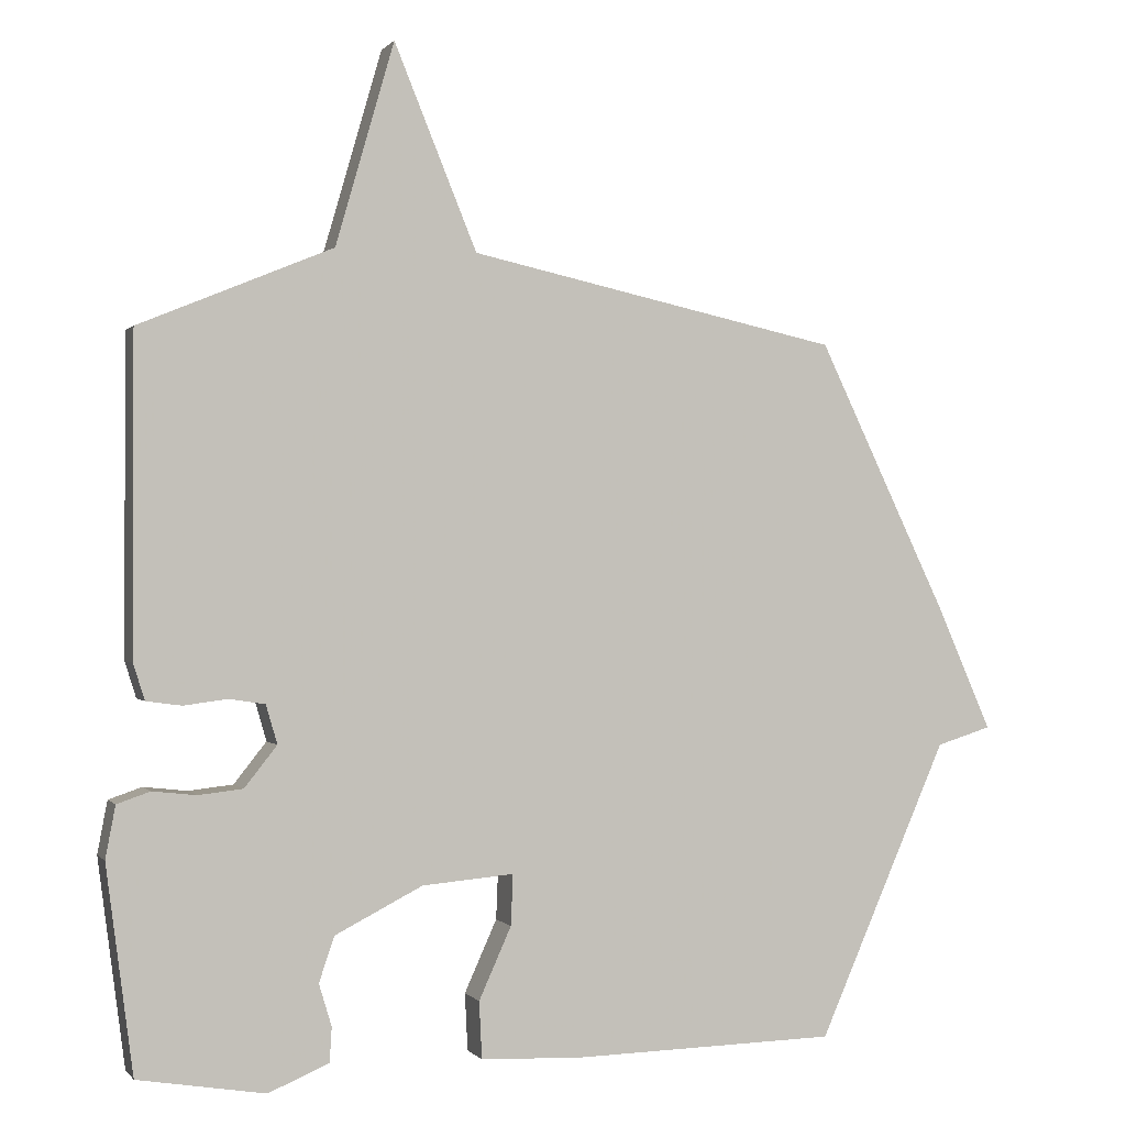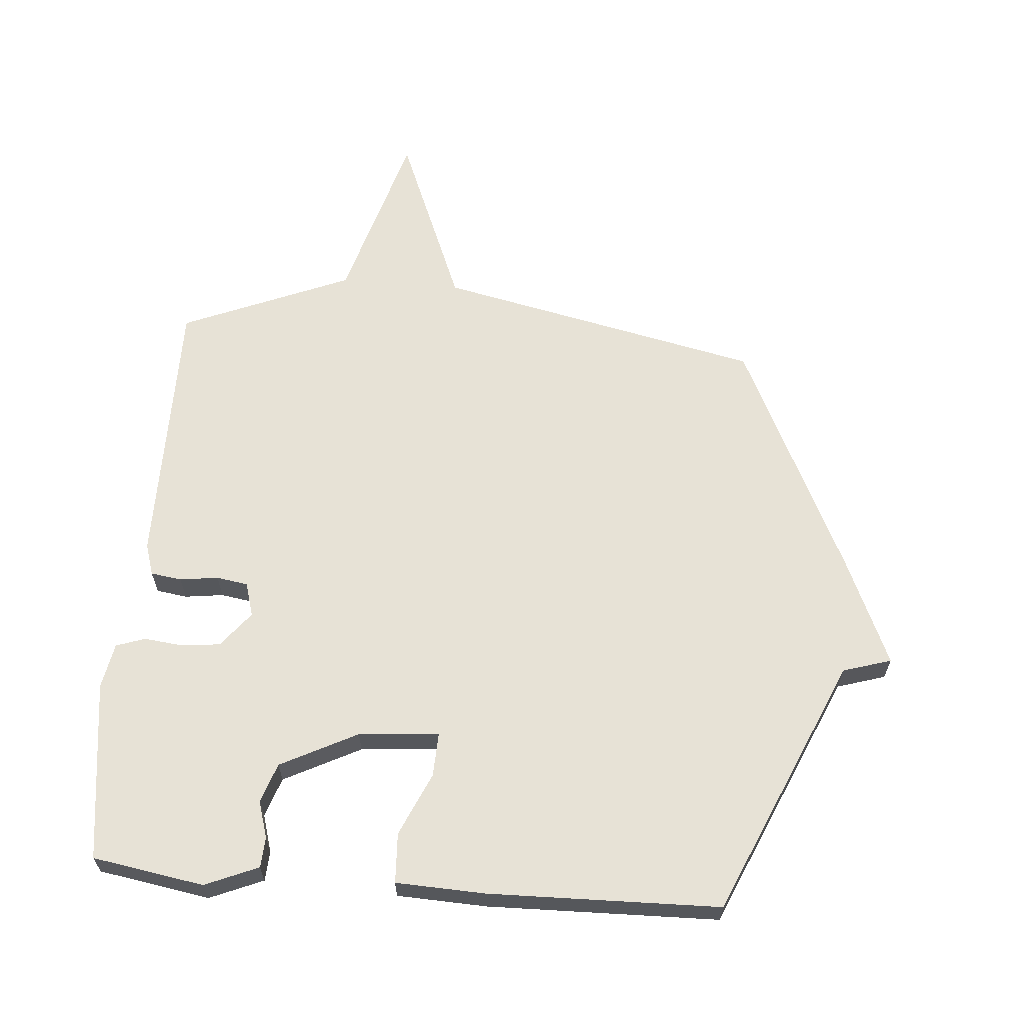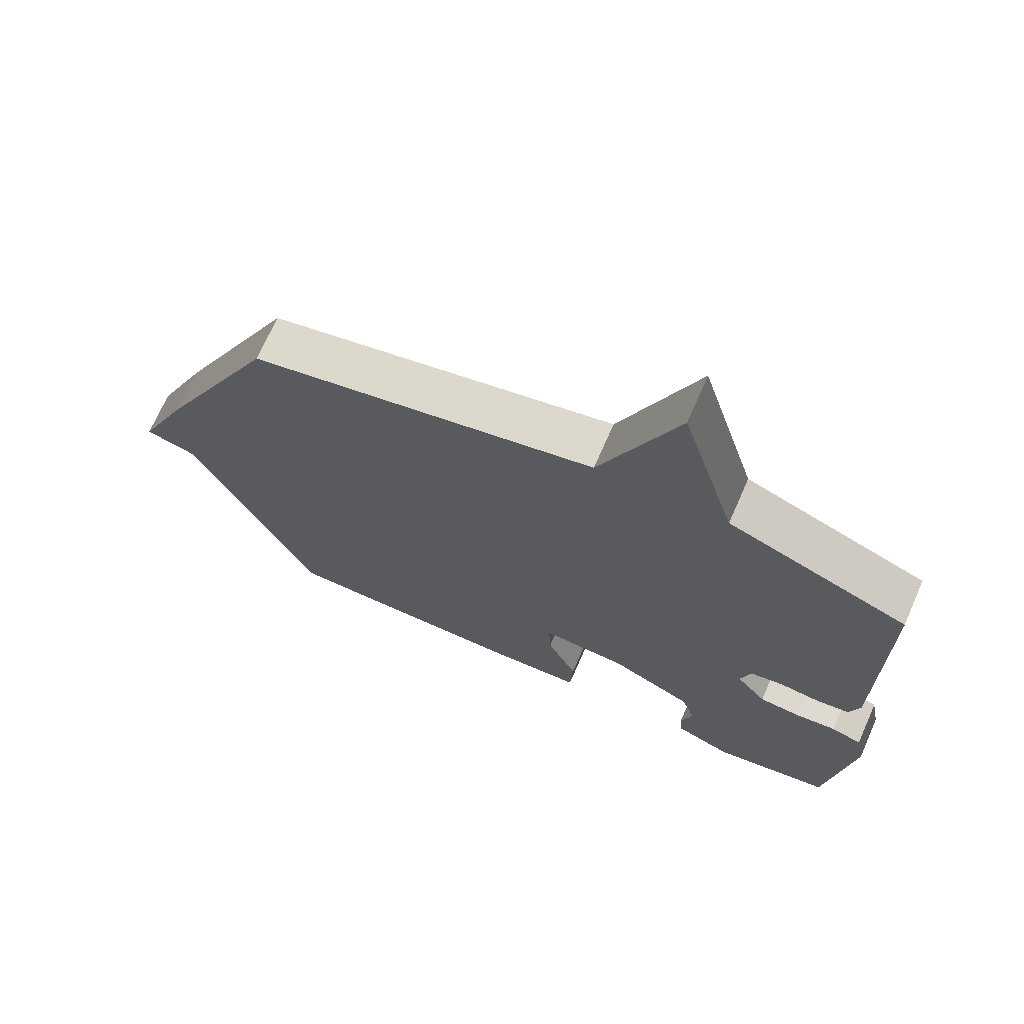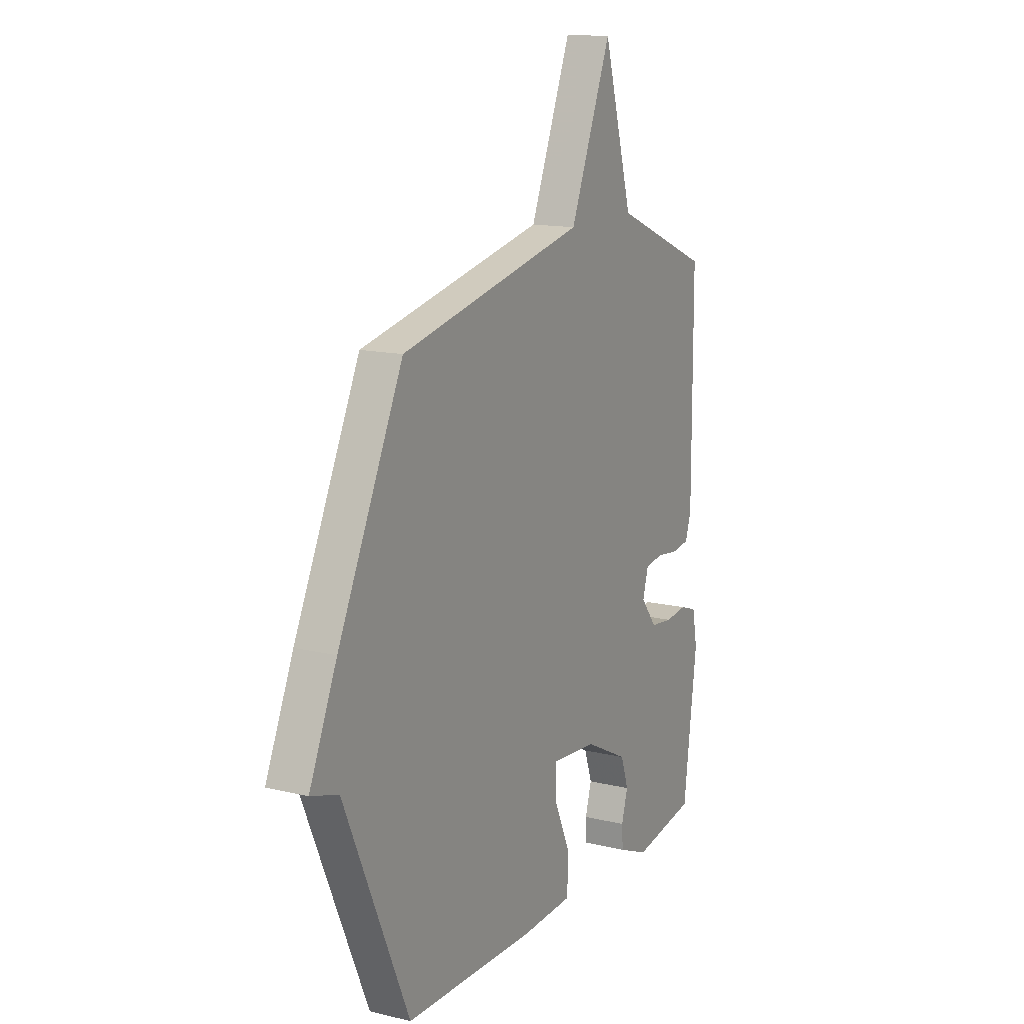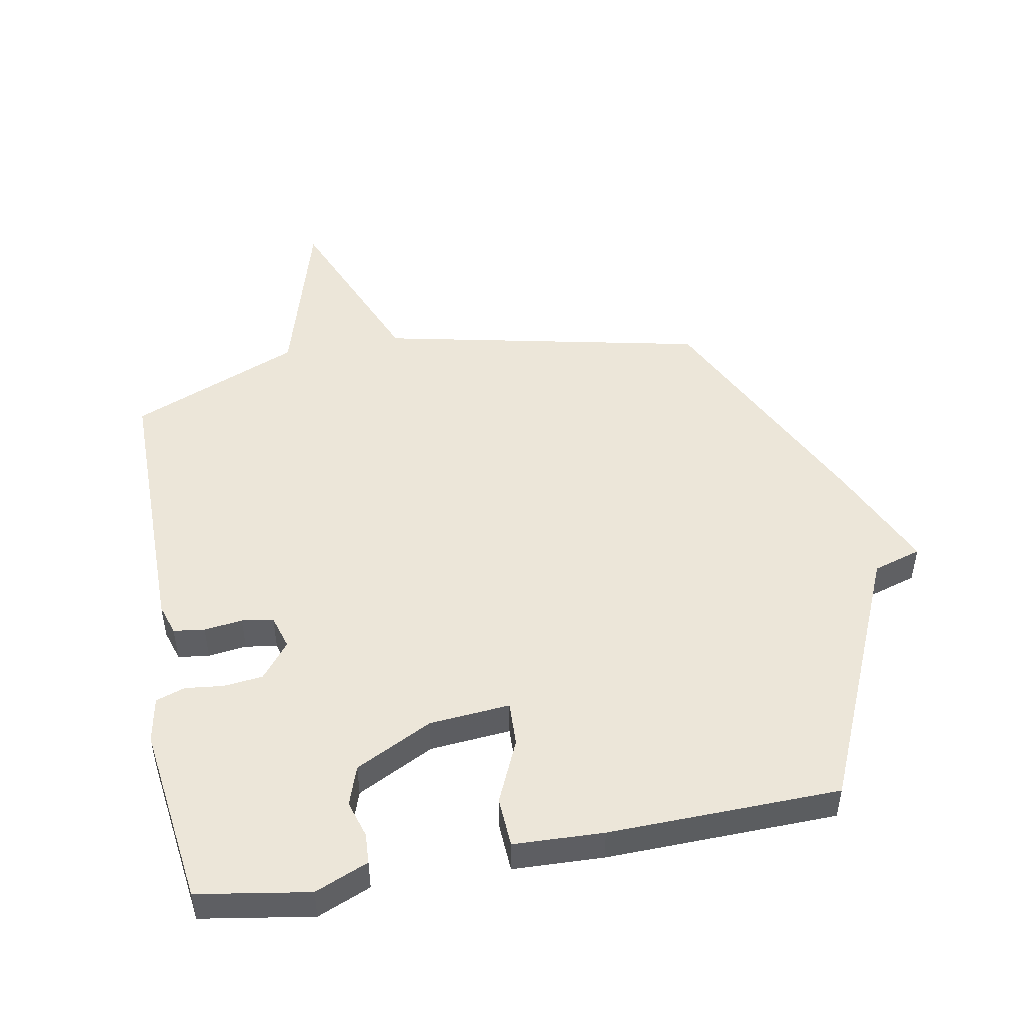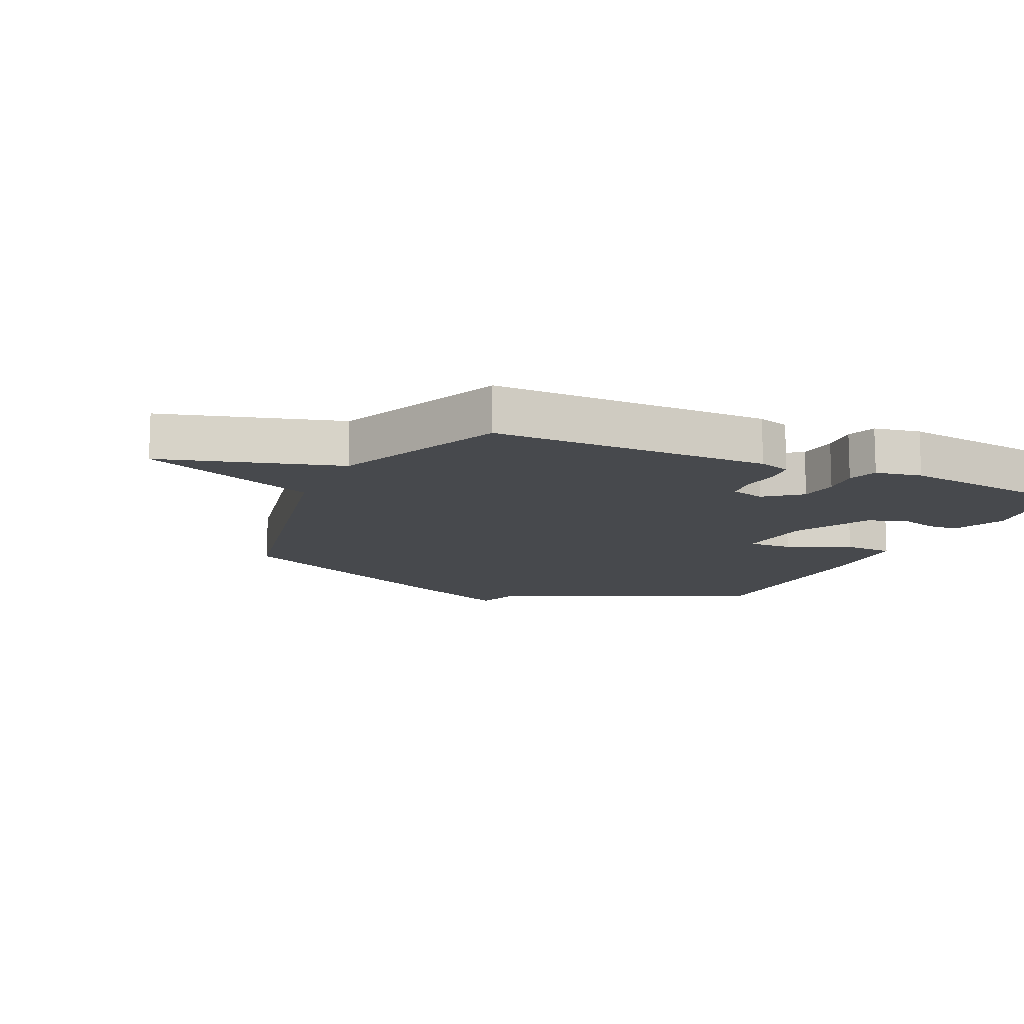
<metadata>
{"format":"obj","ext":"obj","renderer":"f3d","projection":"perspective","resolution":1024,"background":"white","views":[{"elev":0.1,"azim":161.5,"up":"+Z"},{"elev":63.1,"azim":-175.4,"up":"+Y"},{"elev":70.5,"azim":23.7,"up":"+Z"},{"elev":14.2,"azim":-62.2,"up":"+Z"},{"elev":48.6,"azim":169.4,"up":"+Y"},{"elev":-12.3,"azim":65.1,"up":"+Y"}]}
</metadata>
<code>
v -0.5 0.07 0.5
v 0.026 0.07 0.614
v 0.143 0.07 0.9
v 0.226 0.07 0.614
v 0.5 0.07 0.5
v 0.501 0.07 0.053
v 0.485 0.07 0.002
v 0.435 0.07 -0.005
v 0.373 0.07 0.003
v 0.322 0.07 -0.005
v 0.306 0.07 -0.06
v 0.352 0.07 -0.118
v 0.415 0.07 -0.125
v 0.477 0.07 -0.118
v 0.524 0.07 -0.134
v 0.538 0.07 -0.208
v 0.5 0.07 -0.5
v 0.32 0.07 -0.53
v 0.234 0.07 -0.494
v 0.231 0.07 -0.445
v 0.249 0.07 -0.385
v 0.227 0.07 -0.321
v 0.103 0.07 -0.258
v -0.027 0.07 -0.247
v -0.024 0.07 -0.319
v 0.022 0.07 -0.421
v 0.018 0.07 -0.502
v -0.127 0.07 -0.508
v -0.5 0.07 -0.5
v -0.684 0.07 -0.082
v -0.762 0.07 -0.058
v -0.684 0.07 0.118
v -0.5 0 0.5
v 0.026 0 0.614
v 0.143 0 0.9
v 0.226 0 0.614
v 0.5 0 0.5
v 0.501 0 0.053
v 0.485 0 0.002
v 0.435 0 -0.005
v 0.373 0 0.003
v 0.322 0 -0.005
v 0.306 0 -0.06
v 0.352 0 -0.118
v 0.415 0 -0.125
v 0.477 0 -0.118
v 0.524 0 -0.134
v 0.538 0 -0.208
v 0.5 0 -0.5
v 0.32 0 -0.53
v 0.234 0 -0.494
v 0.231 0 -0.445
v 0.249 0 -0.385
v 0.227 0 -0.321
v 0.103 0 -0.258
v -0.027 0 -0.247
v -0.024 0 -0.319
v 0.022 0 -0.421
v 0.018 0 -0.502
v -0.127 0 -0.508
v -0.5 0 -0.5
v -0.684 0 -0.082
v -0.762 0 -0.058
v -0.684 0 0.118
f 32 1 2
f 31 32 2
f 30 31 2
f 28 29 30
f 27 28 30
f 26 27 30
f 25 26 30
f 24 25 30
f 23 24 30 2
f 2 3 4
f 23 2 4
f 22 23 4
f 21 22 4
f 19 20 21
f 18 19 21
f 17 18 21
f 16 17 21
f 15 16 21
f 14 15 21
f 13 14 21
f 12 13 21
f 11 12 21
f 11 21 4
f 10 11 4
f 4 5 6
f 10 4 6
f 9 10 6
f 6 7 8 9
f 34 33 64
f 34 64 63
f 34 63 62
f 62 61 60
f 62 60 59
f 62 59 58
f 62 58 57
f 62 57 56
f 34 62 56 55
f 36 35 34
f 36 34 55
f 36 55 54
f 36 54 53
f 53 52 51
f 53 51 50
f 53 50 49
f 53 49 48
f 53 48 47
f 53 47 46
f 53 46 45
f 53 45 44
f 53 44 43
f 36 53 43
f 36 43 42
f 38 37 36
f 38 36 42
f 38 42 41
f 41 40 39 38
f 1 33 34 2
f 2 34 35 3
f 3 35 36 4
f 4 36 37 5
f 5 37 38 6
f 6 38 39 7
f 7 39 40 8
f 8 40 41 9
f 9 41 42 10
f 10 42 43 11
f 11 43 44 12
f 12 44 45 13
f 13 45 46 14
f 14 46 47 15
f 15 47 48 16
f 16 48 49 17
f 17 49 50 18
f 18 50 51 19
f 19 51 52 20
f 20 52 53 21
f 21 53 54 22
f 22 54 55 23
f 23 55 56 24
f 24 56 57 25
f 25 57 58 26
f 26 58 59 27
f 27 59 60 28
f 28 60 61 29
f 29 61 62 30
f 30 62 63 31
f 31 63 64 32
f 32 64 33 1

</code>
